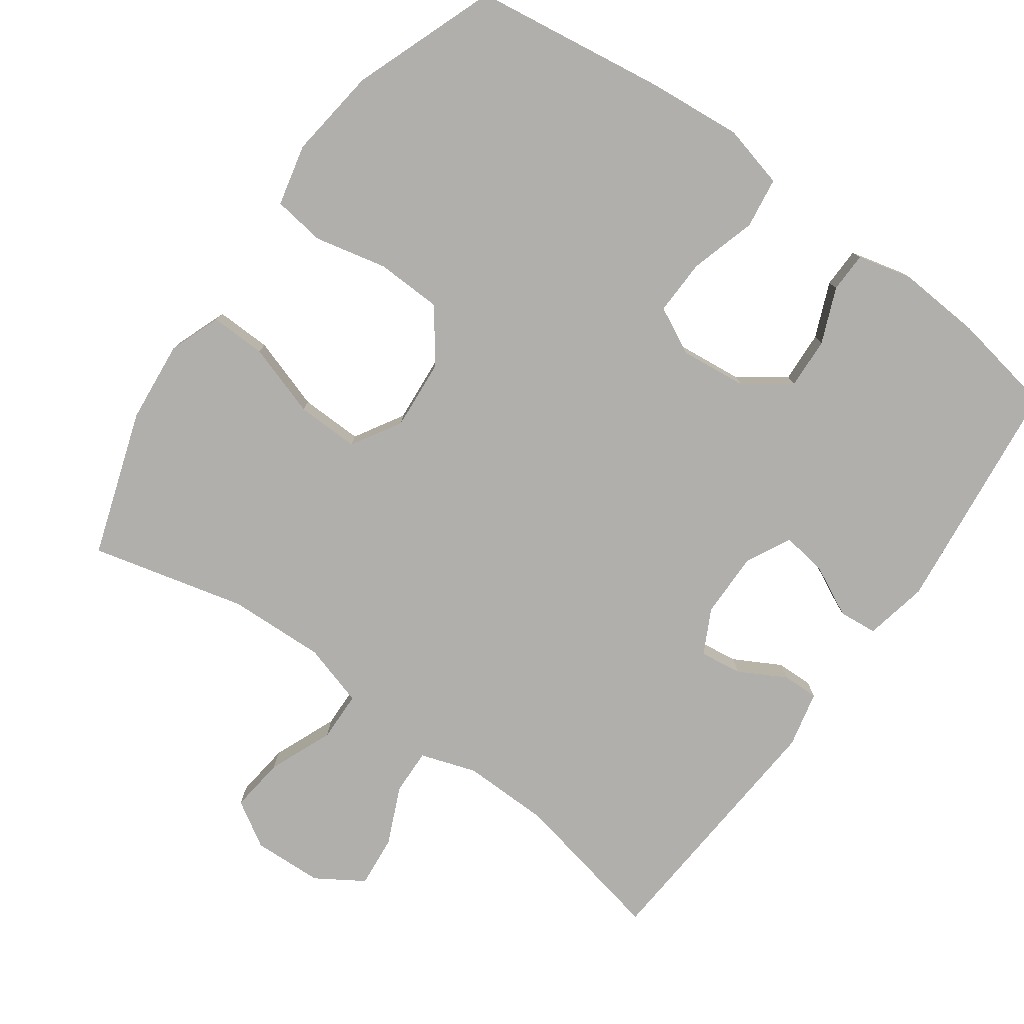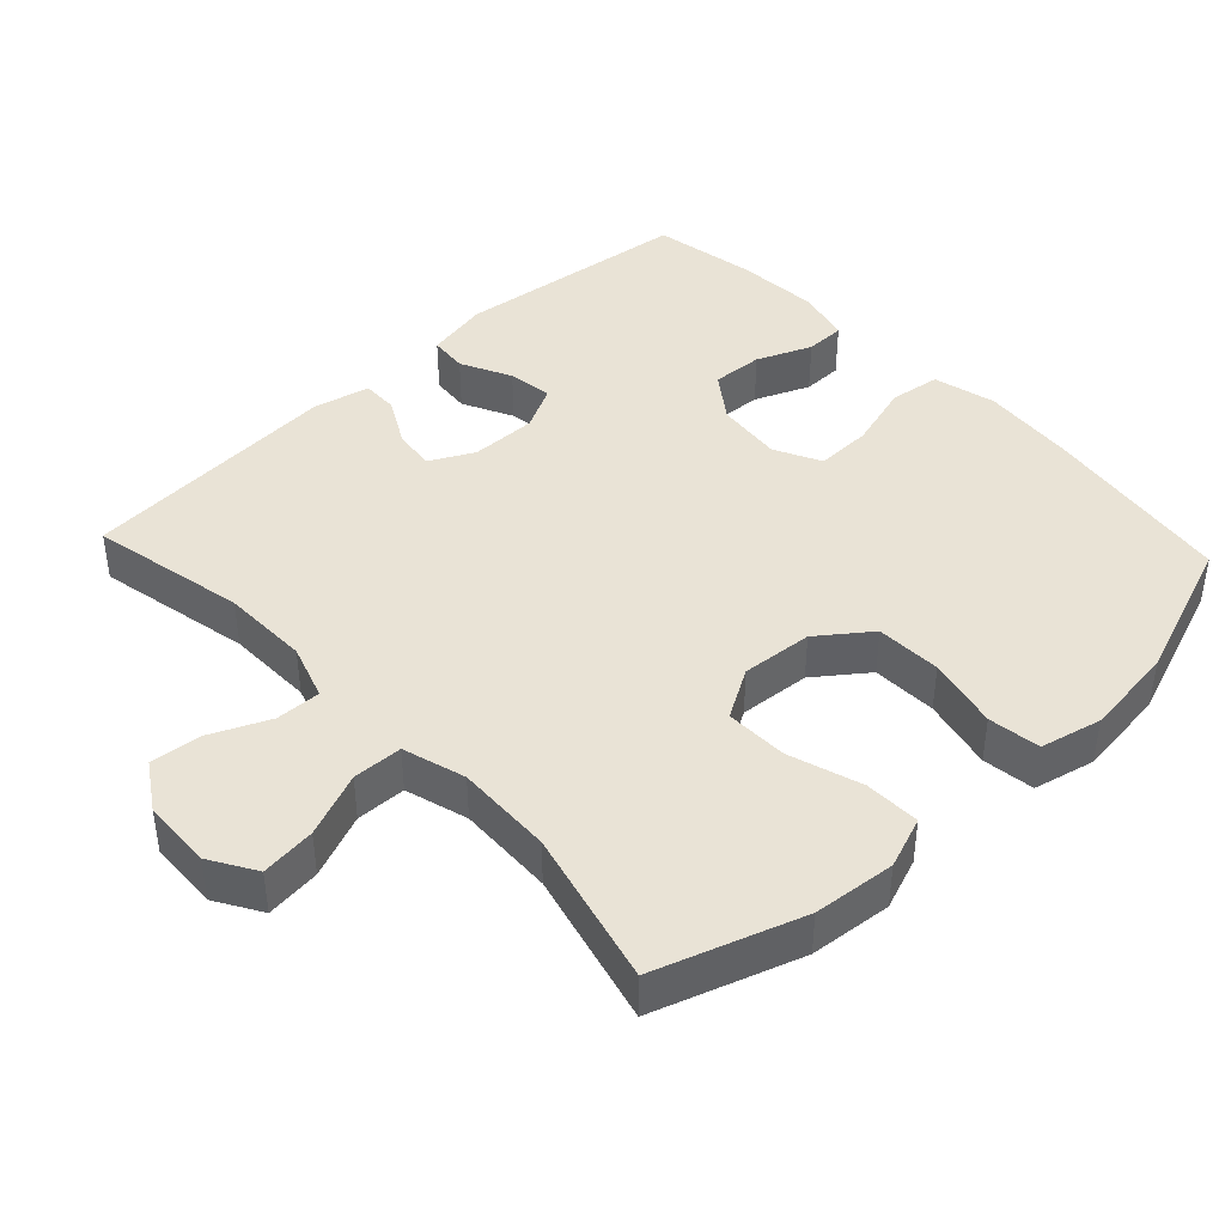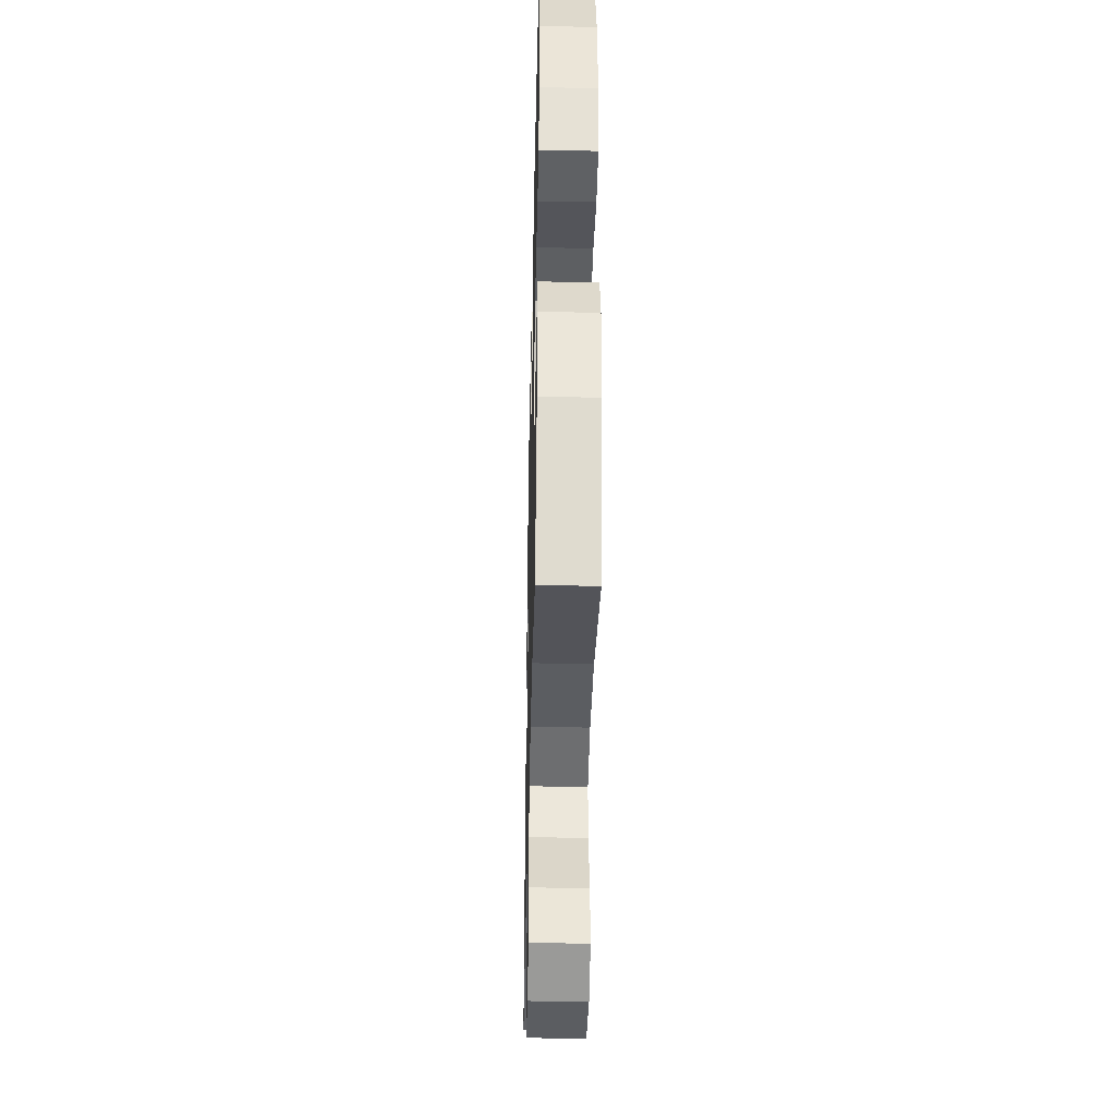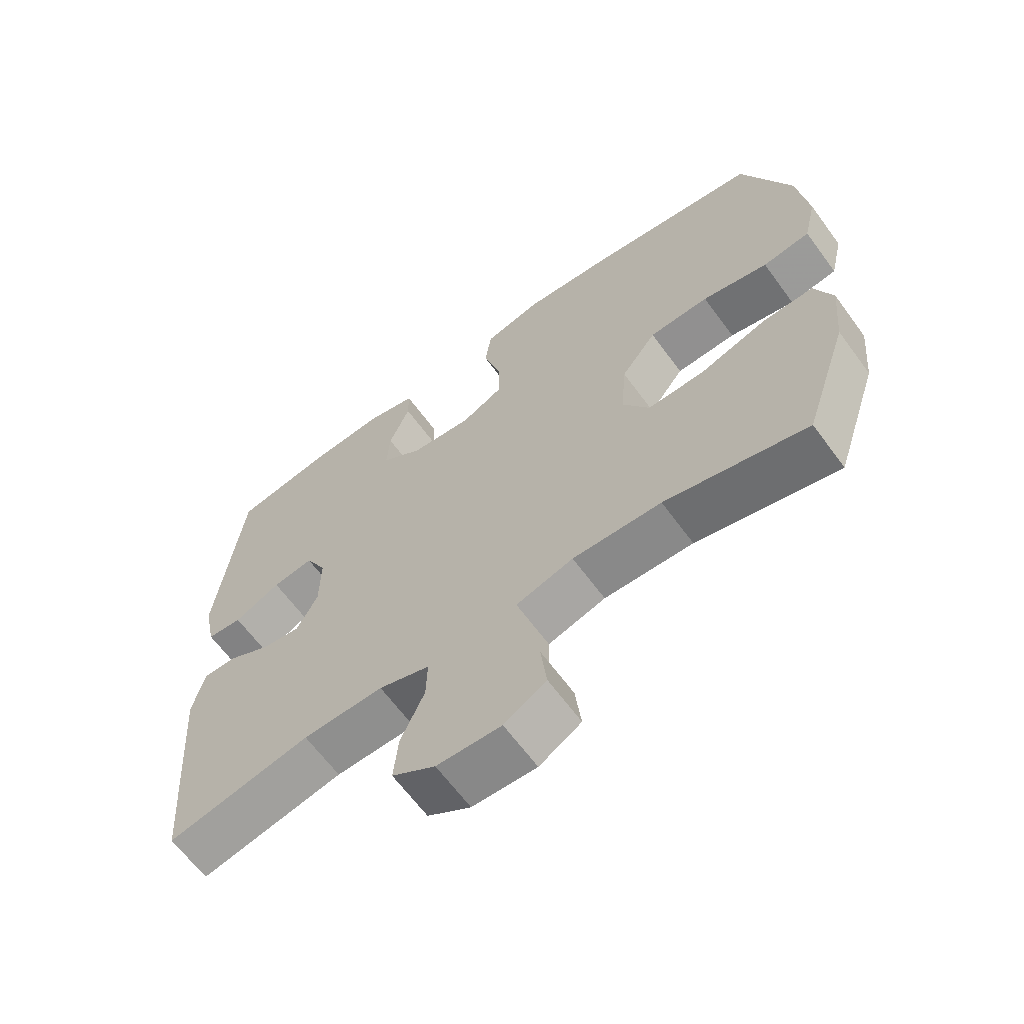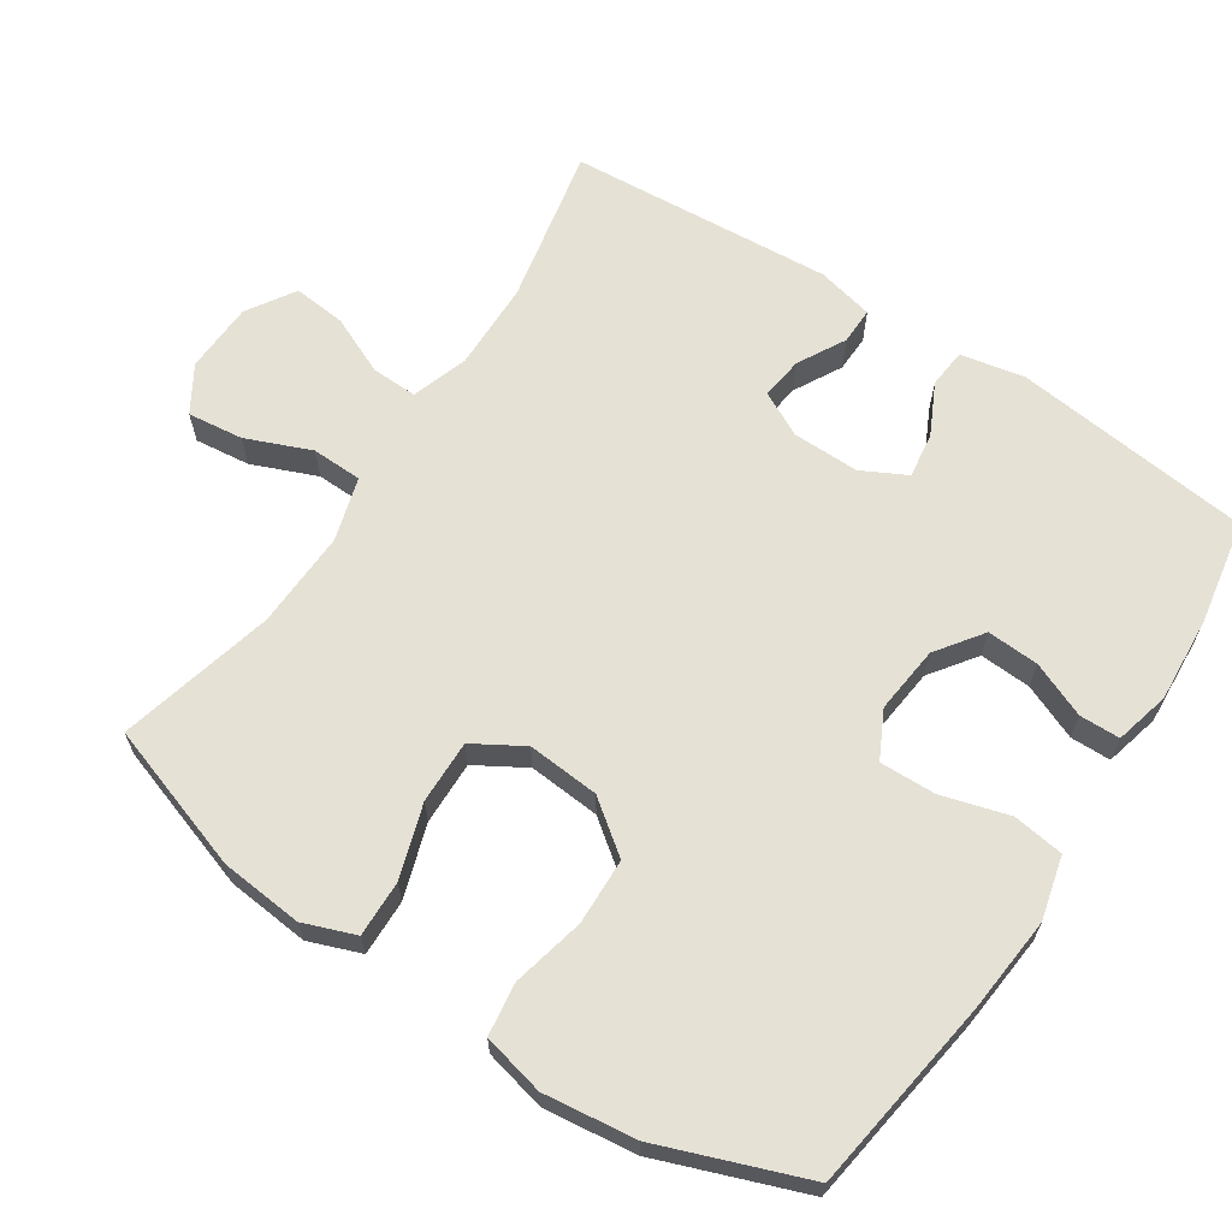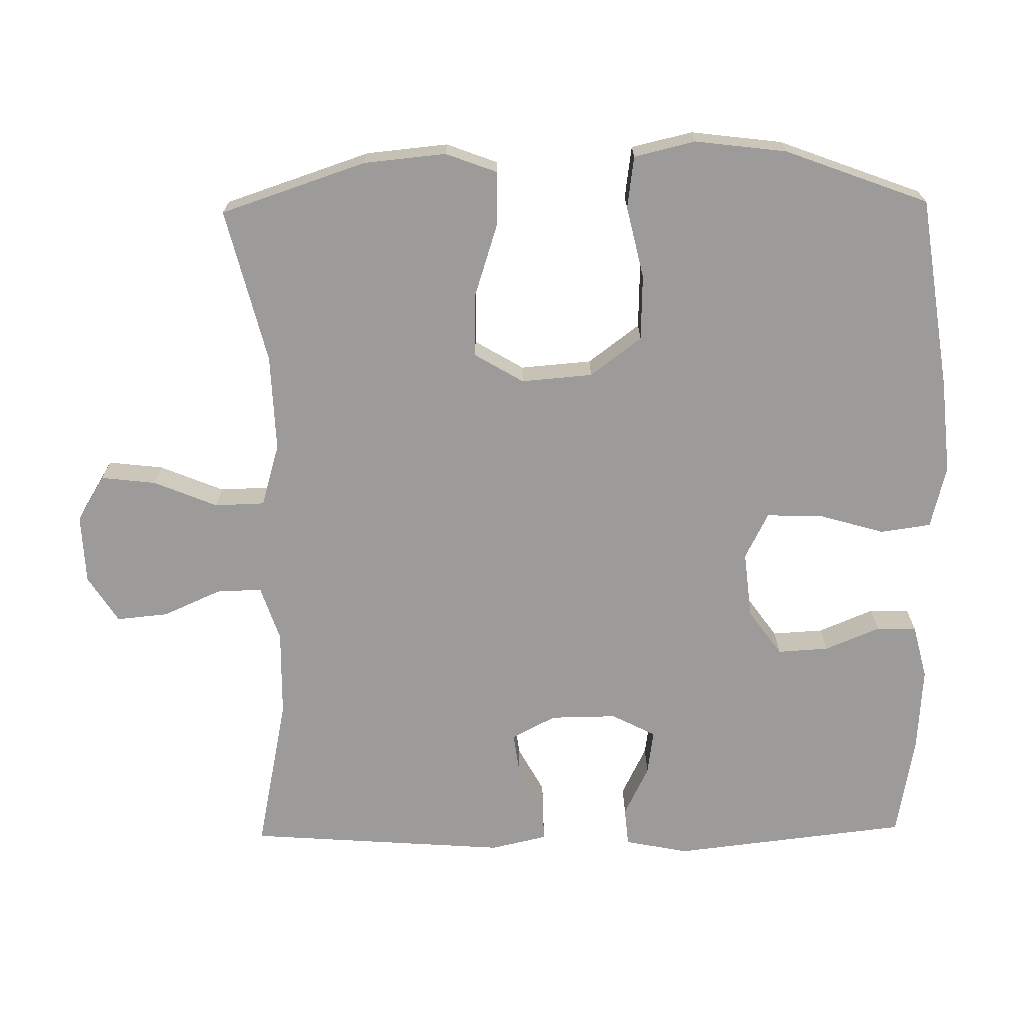
<metadata>
{"format":"obj","ext":"obj","renderer":"f3d","projection":"perspective","resolution":1024,"background":"white","views":[{"elev":-78.3,"azim":-35.7,"up":"+Y"},{"elev":42.2,"azim":-133.1,"up":"+Y"},{"elev":-37.8,"azim":-91.3,"up":"+Z"},{"elev":-64.5,"azim":-143.7,"up":"+Z"},{"elev":64.8,"azim":-56.6,"up":"+Y"},{"elev":-69.7,"azim":-89.1,"up":"+Y"}]}
</metadata>
<code>
v -0.5 0.07 0.5
v -0.229 0.07 0.539
v -0.097 0.07 0.551
v -0.009 0.07 0.529
v 0.001 0.07 0.458
v -0.026 0.07 0.365
v -0.028 0.07 0.287
v 0.037 0.07 0.254
v 0.131 0.07 0.264
v 0.195 0.07 0.31
v 0.191 0.07 0.382
v 0.159 0.07 0.459
v 0.16 0.07 0.515
v 0.236 0.07 0.534
v 0.354 0.07 0.526
v 0.5 0.07 0.5
v 0.538 0.07 0.168
v 0.52 0.07 0.079
v 0.466 0.07 0.074
v 0.395 0.07 0.109
v 0.332 0.07 0.118
v 0.3 0.07 0.056
v 0.301 0.07 -0.037
v 0.333 0.07 -0.099
v 0.392 0.07 -0.091
v 0.458 0.07 -0.055
v 0.509 0.07 -0.054
v 0.527 0.07 -0.133
v 0.5 0.07 -0.5
v 0.281 0.07 -0.455
v 0.158 0.07 -0.453
v 0.08 0.07 -0.479
v 0.082 0.07 -0.543
v 0.118 0.07 -0.624
v 0.125 0.07 -0.697
v 0.059 0.07 -0.739
v -0.039 0.07 -0.743
v -0.103 0.07 -0.704
v -0.094 0.07 -0.627
v -0.057 0.07 -0.537
v -0.059 0.07 -0.467
v -0.147 0.07 -0.441
v -0.283 0.07 -0.446
v -0.5 0.07 -0.5
v -0.568 0.07 -0.296
v -0.579 0.07 -0.181
v -0.552 0.07 -0.109
v -0.474 0.07 -0.111
v -0.372 0.07 -0.144
v -0.284 0.07 -0.146
v -0.243 0.07 -0.077
v -0.251 0.07 0.023
v -0.305 0.07 0.095
v -0.397 0.07 0.098
v -0.498 0.07 0.075
v -0.571 0.07 0.085
v -0.591 0.07 0.171
v -0.575 0.07 0.299
v -0.5 0 0.5
v -0.229 0 0.539
v -0.097 0 0.551
v -0.009 0 0.529
v 0.001 0 0.458
v -0.026 0 0.365
v -0.028 0 0.287
v 0.037 0 0.254
v 0.131 0 0.264
v 0.195 0 0.31
v 0.191 0 0.382
v 0.159 0 0.459
v 0.16 0 0.515
v 0.236 0 0.534
v 0.354 0 0.526
v 0.5 0 0.5
v 0.538 0 0.168
v 0.52 0 0.079
v 0.466 0 0.074
v 0.395 0 0.109
v 0.332 0 0.118
v 0.3 0 0.056
v 0.301 0 -0.037
v 0.333 0 -0.099
v 0.392 0 -0.091
v 0.458 0 -0.055
v 0.509 0 -0.054
v 0.527 0 -0.133
v 0.5 0 -0.5
v 0.281 0 -0.455
v 0.158 0 -0.453
v 0.08 0 -0.479
v 0.082 0 -0.543
v 0.118 0 -0.624
v 0.125 0 -0.697
v 0.059 0 -0.739
v -0.039 0 -0.743
v -0.103 0 -0.704
v -0.094 0 -0.627
v -0.057 0 -0.537
v -0.059 0 -0.467
v -0.147 0 -0.441
v -0.283 0 -0.446
v -0.5 0 -0.5
v -0.568 0 -0.296
v -0.579 0 -0.181
v -0.552 0 -0.109
v -0.474 0 -0.111
v -0.372 0 -0.144
v -0.284 0 -0.146
v -0.243 0 -0.077
v -0.251 0 0.023
v -0.305 0 0.095
v -0.397 0 0.098
v -0.498 0 0.075
v -0.571 0 0.085
v -0.591 0 0.171
v -0.575 0 0.299
f 54 55 56 57
f 53 54 57 58
f 46 47 48 49
f 46 49 50
f 43 44 45 46
f 42 43 46 50
f 41 42 50 51
f 37 38 39 40
f 37 40 41
f 36 37 41
f 33 34 35 36
f 32 33 36 41
f 31 32 41 51
f 27 28 29 30
f 25 26 27 30
f 24 25 30 31
f 23 24 31 51
f 17 18 19 20
f 17 20 21
f 16 17 21
f 15 16 21 22
f 11 12 13 14
f 10 11 14 15
f 3 4 5 6
f 3 6 7
f 2 3 7
f 53 58 1 2
f 52 53 2 7
f 22 23 51 52
f 22 52 7 8
f 10 15 22
f 9 10 22
f 8 9 22
f 115 114 113 112
f 116 115 112 111
f 107 106 105 104
f 108 107 104
f 104 103 102 101
f 108 104 101 100
f 109 108 100 99
f 98 97 96 95
f 99 98 95
f 99 95 94
f 94 93 92 91
f 99 94 91 90
f 109 99 90 89
f 88 87 86 85
f 88 85 84 83
f 89 88 83 82
f 109 89 82 81
f 78 77 76 75
f 79 78 75
f 79 75 74
f 80 79 74 73
f 72 71 70 69
f 73 72 69 68
f 64 63 62 61
f 65 64 61
f 65 61 60
f 60 59 116 111
f 65 60 111 110
f 110 109 81 80
f 66 65 110 80
f 80 73 68
f 80 68 67
f 80 67 66
f 1 59 60 2
f 2 60 61 3
f 3 61 62 4
f 4 62 63 5
f 5 63 64 6
f 6 64 65 7
f 7 65 66 8
f 8 66 67 9
f 9 67 68 10
f 10 68 69 11
f 11 69 70 12
f 12 70 71 13
f 13 71 72 14
f 14 72 73 15
f 15 73 74 16
f 16 74 75 17
f 17 75 76 18
f 18 76 77 19
f 19 77 78 20
f 20 78 79 21
f 21 79 80 22
f 22 80 81 23
f 23 81 82 24
f 24 82 83 25
f 25 83 84 26
f 26 84 85 27
f 27 85 86 28
f 28 86 87 29
f 29 87 88 30
f 30 88 89 31
f 31 89 90 32
f 32 90 91 33
f 33 91 92 34
f 34 92 93 35
f 35 93 94 36
f 36 94 95 37
f 37 95 96 38
f 38 96 97 39
f 39 97 98 40
f 40 98 99 41
f 41 99 100 42
f 42 100 101 43
f 43 101 102 44
f 44 102 103 45
f 45 103 104 46
f 46 104 105 47
f 47 105 106 48
f 48 106 107 49
f 49 107 108 50
f 50 108 109 51
f 51 109 110 52
f 52 110 111 53
f 53 111 112 54
f 54 112 113 55
f 55 113 114 56
f 56 114 115 57
f 57 115 116 58
f 58 116 59 1

</code>
